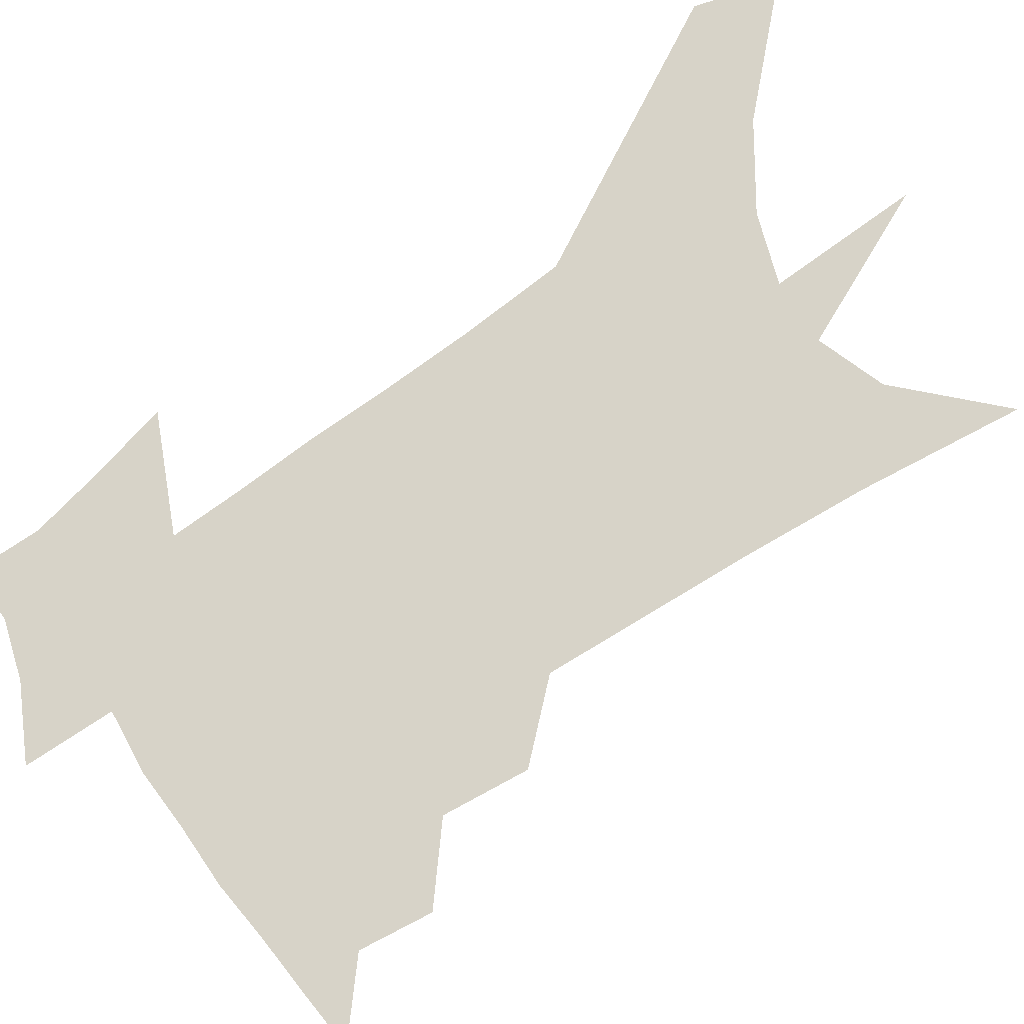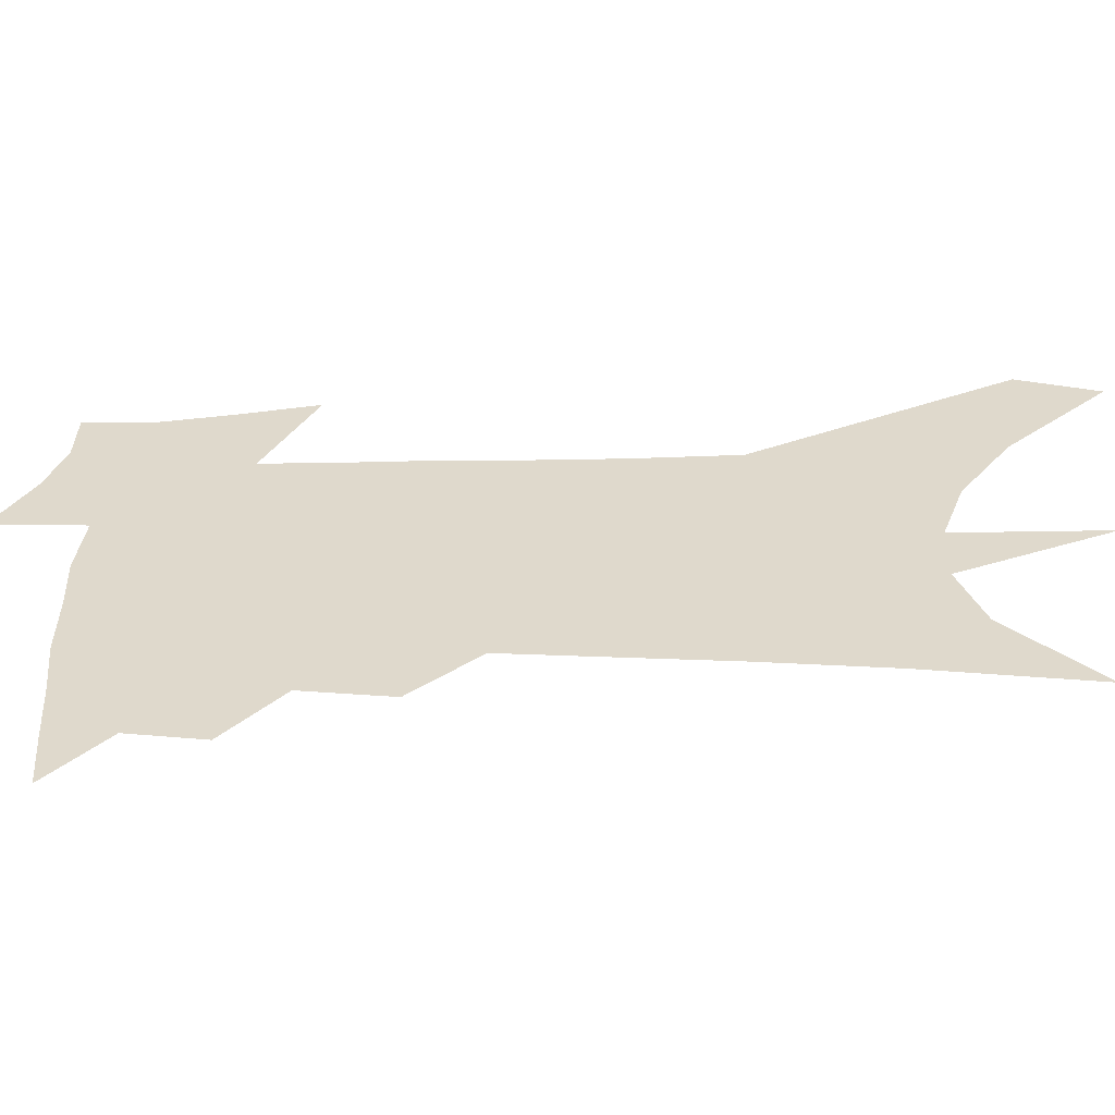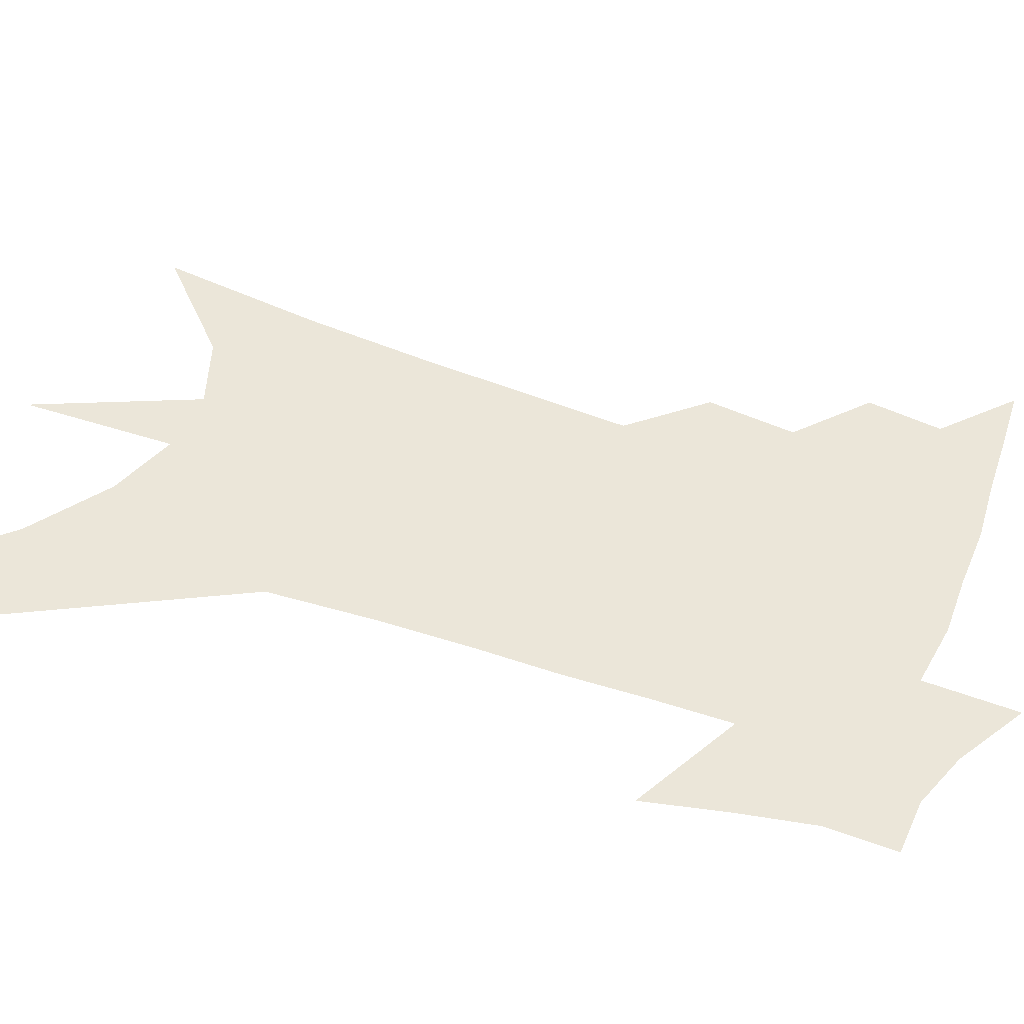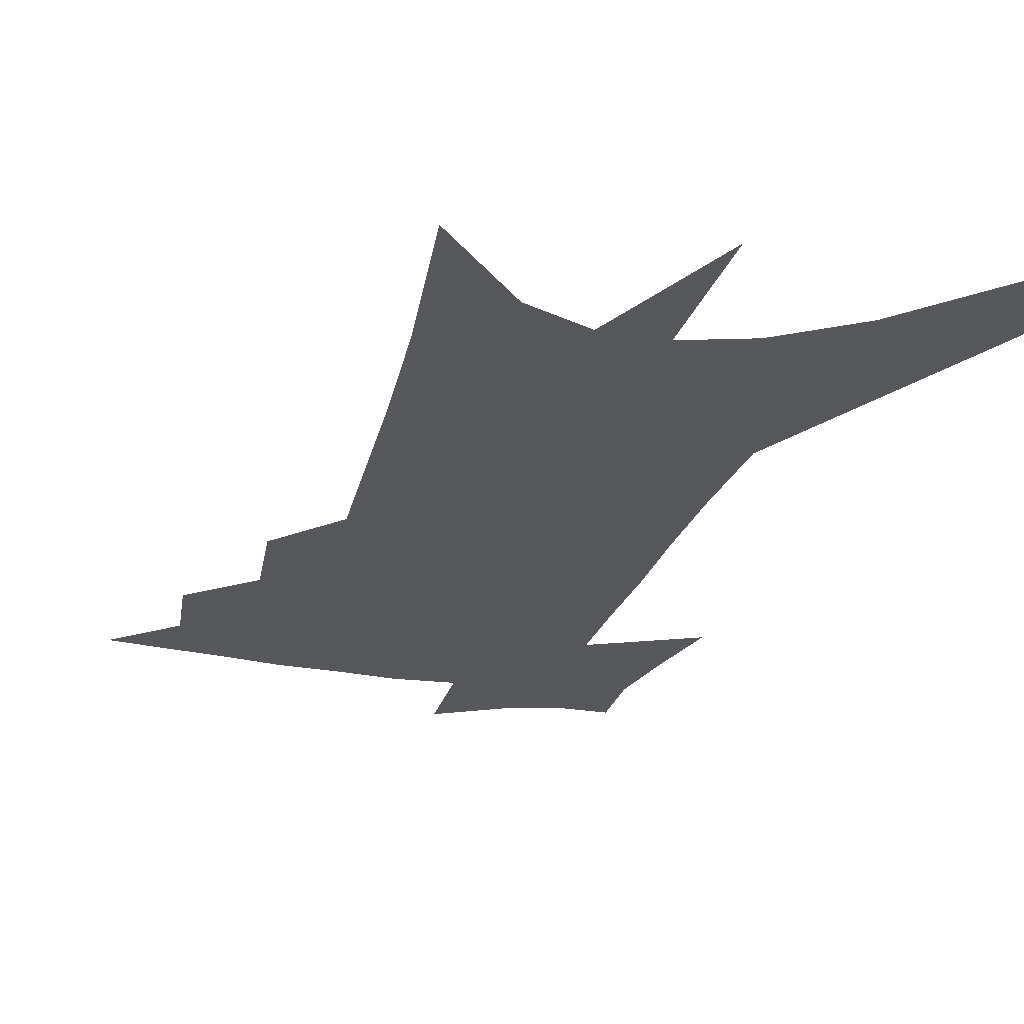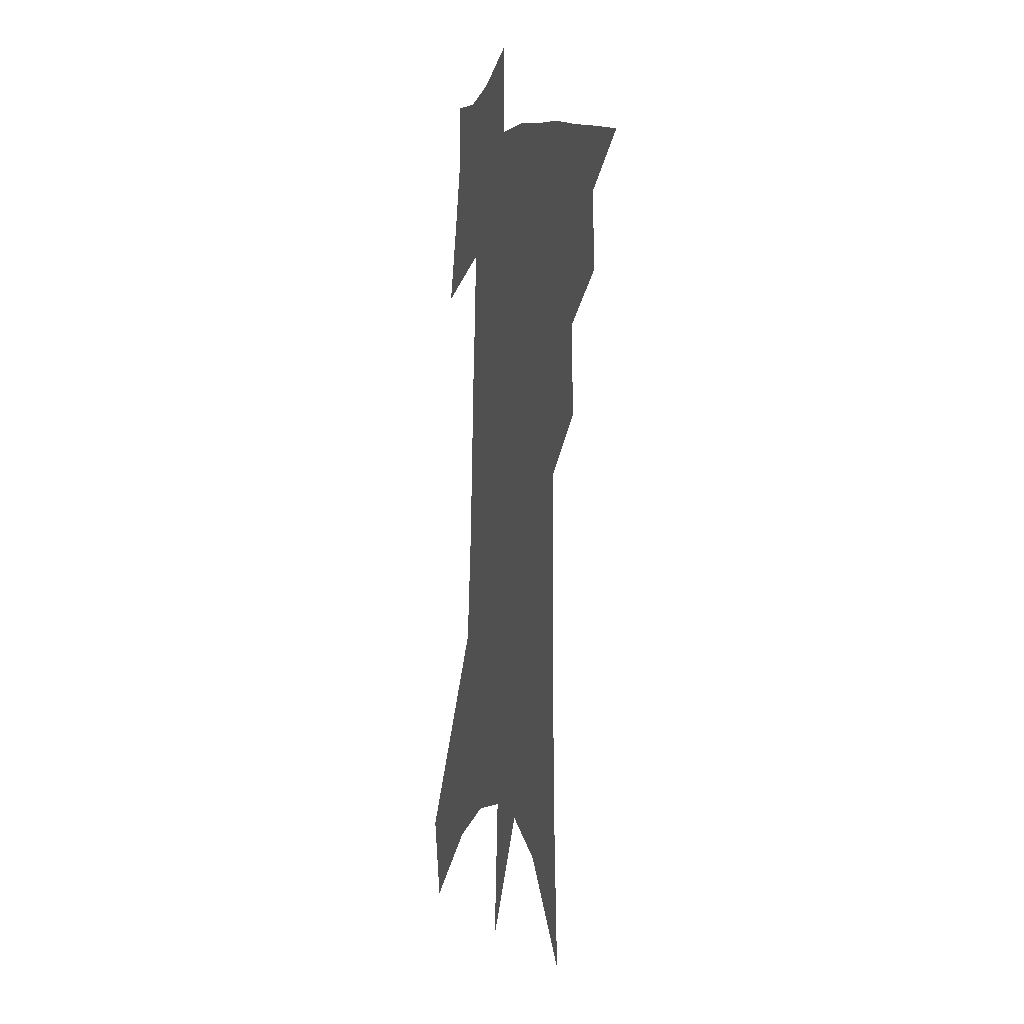
<metadata>
{"format":"obj","ext":"obj","renderer":"f3d","projection":"perspective","resolution":1024,"background":"white","views":[{"elev":76.9,"azim":-121.5,"up":"+Z"},{"elev":32.3,"azim":-87.1,"up":"+Z"},{"elev":47.2,"azim":114.9,"up":"+Z"},{"elev":-26.9,"azim":-13.2,"up":"+Z"},{"elev":4.7,"azim":-106.4,"up":"+Y"}]}
</metadata>
<code>
v 488.6 433.2 0
v 511.1 387.4 0
v 513.1 414 0
v 510.4 436.1 0
v 534.5 336.6 0
v 536.2 368.2 0
v 536.5 394 0
v 535.7 416.9 0
v 533 438.7 0
v 552.2 130.2 0
v 556.2 190.4 0
v 557.5 237.4 0
v 557.8 277.3 0
v 558 313.5 0
v 559.2 346.9 0
v 559.4 374 0
v 559.1 397.6 0
v 557.6 419.3 0
v 554.7 442 0
v 583.4 164.4 0
v 582.8 210.9 0
v 582.1 252.7 0
v 581.6 290.1 0
v 580.9 321.8 0
v 580.9 351.3 0
v 580.6 376.4 0
v 580.7 400.3 0
v 579.2 421.3 0
v 577.6 443.1 0
v 608 174.6 0
v 606 216.7 0
v 604.3 252.9 0
v 603.1 294.8 0
v 602 323.6 0
v 601.7 353.8 0
v 601.4 378.4 0
v 601.4 401.5 0
v 601.3 422.4 0
v 599.3 445.1 0
v 636.3 120.1 0
v 632.1 175.1 0
v 628.9 219.8 0
v 626.4 258.4 0
v 624.4 294.8 0
v 622.8 327 0
v 622.3 353.4 0
v 621.5 380.2 0
v 621.7 401.7 0
v 622.1 422.8 0
v 622.9 443.8 0
v 621.9 476.8 0
v 657.7 167.9 0
v 653.1 214 0
v 649.1 254.6 0
v 647.2 288.4 0
v 645.6 319.7 0
v 644.4 348.1 0
v 642.4 376.9 0
v 641.9 400.9 0
v 642.2 422 0
v 643.9 442.2 0
v 647.6 464.6 0
v 687.2 150.3 0
v 682.2 196.2 0
v 677.6 237.3 0
v 673.2 275.9 0
v 670.5 309.3 0
v 668.7 339.2 0
v 665.8 369.6 0
v 663.8 396.8 0
v 661.8 420.1 0
v 663.1 439.8 0
v 668.3 459.1 0
v 727 114.4 0
v 734.2 144.8 0
v 704.2 380.1 0
v 695.9 408.6 0
v 689.3 434.8 0
v 688.4 459.5 0
f 3 4 1
f 6 7 2
f 2 7 3
f 7 8 3
f 3 8 4
f 8 9 4
f 14 15 5
f 5 15 6
f 15 16 6
f 6 16 7
f 16 17 7
f 7 17 8
f 17 18 8
f 8 18 9
f 18 19 9
f 10 20 11
f 20 21 11
f 11 21 12
f 21 22 12
f 12 22 13
f 22 23 13
f 13 23 14
f 23 24 14
f 14 24 15
f 24 25 15
f 15 25 16
f 25 26 16
f 16 26 17
f 26 27 17
f 17 27 18
f 27 28 18
f 18 28 19
f 28 29 19
f 20 30 21
f 30 31 21
f 21 31 22
f 31 32 22
f 22 32 23
f 32 33 23
f 23 33 24
f 33 34 24
f 24 34 25
f 34 35 25
f 25 35 26
f 35 36 26
f 26 36 27
f 36 37 27
f 27 37 28
f 37 38 28
f 28 38 29
f 38 39 29
f 40 41 30
f 30 41 31
f 41 42 31
f 31 42 32
f 42 43 32
f 32 43 33
f 43 44 33
f 33 44 34
f 44 45 34
f 34 45 35
f 45 46 35
f 35 46 36
f 46 47 36
f 36 47 37
f 47 48 37
f 37 48 38
f 48 49 38
f 38 49 39
f 49 50 39
f 41 52 42
f 52 53 42
f 42 53 43
f 53 54 43
f 43 54 44
f 54 55 44
f 44 55 45
f 55 56 45
f 45 56 46
f 56 57 46
f 46 57 47
f 57 58 47
f 47 58 48
f 58 59 48
f 48 59 49
f 59 60 49
f 49 60 50
f 60 61 50
f 50 61 51
f 61 62 51
f 52 63 53
f 63 64 53
f 53 64 54
f 64 65 54
f 54 65 55
f 65 66 55
f 55 66 56
f 66 67 56
f 56 67 57
f 67 68 57
f 57 68 58
f 68 69 58
f 58 69 59
f 69 70 59
f 59 70 60
f 70 71 60
f 60 71 61
f 71 72 61
f 61 72 62
f 72 73 62
f 63 74 64
f 74 75 64
f 64 75 65
f 70 76 71
f 76 77 71
f 71 77 72
f 77 78 72
f 72 78 73
f 78 79 73

</code>
